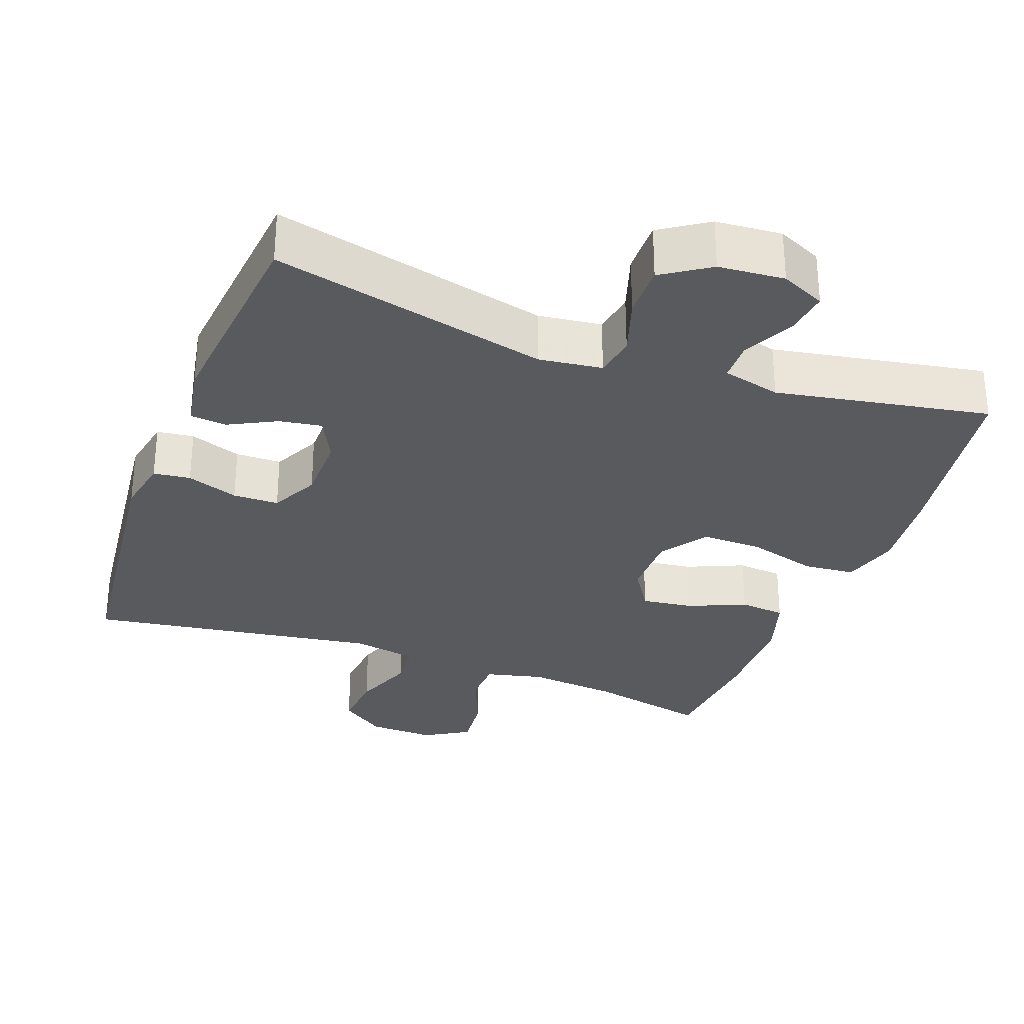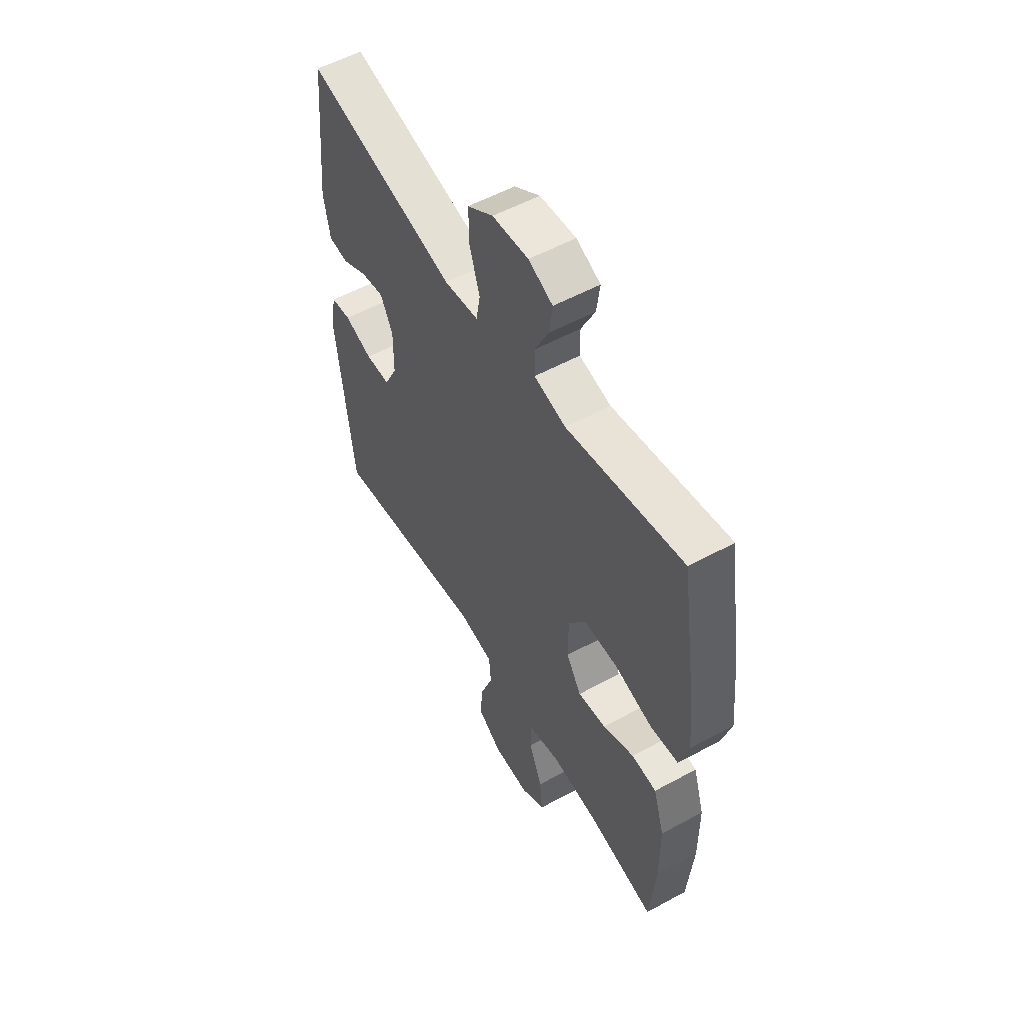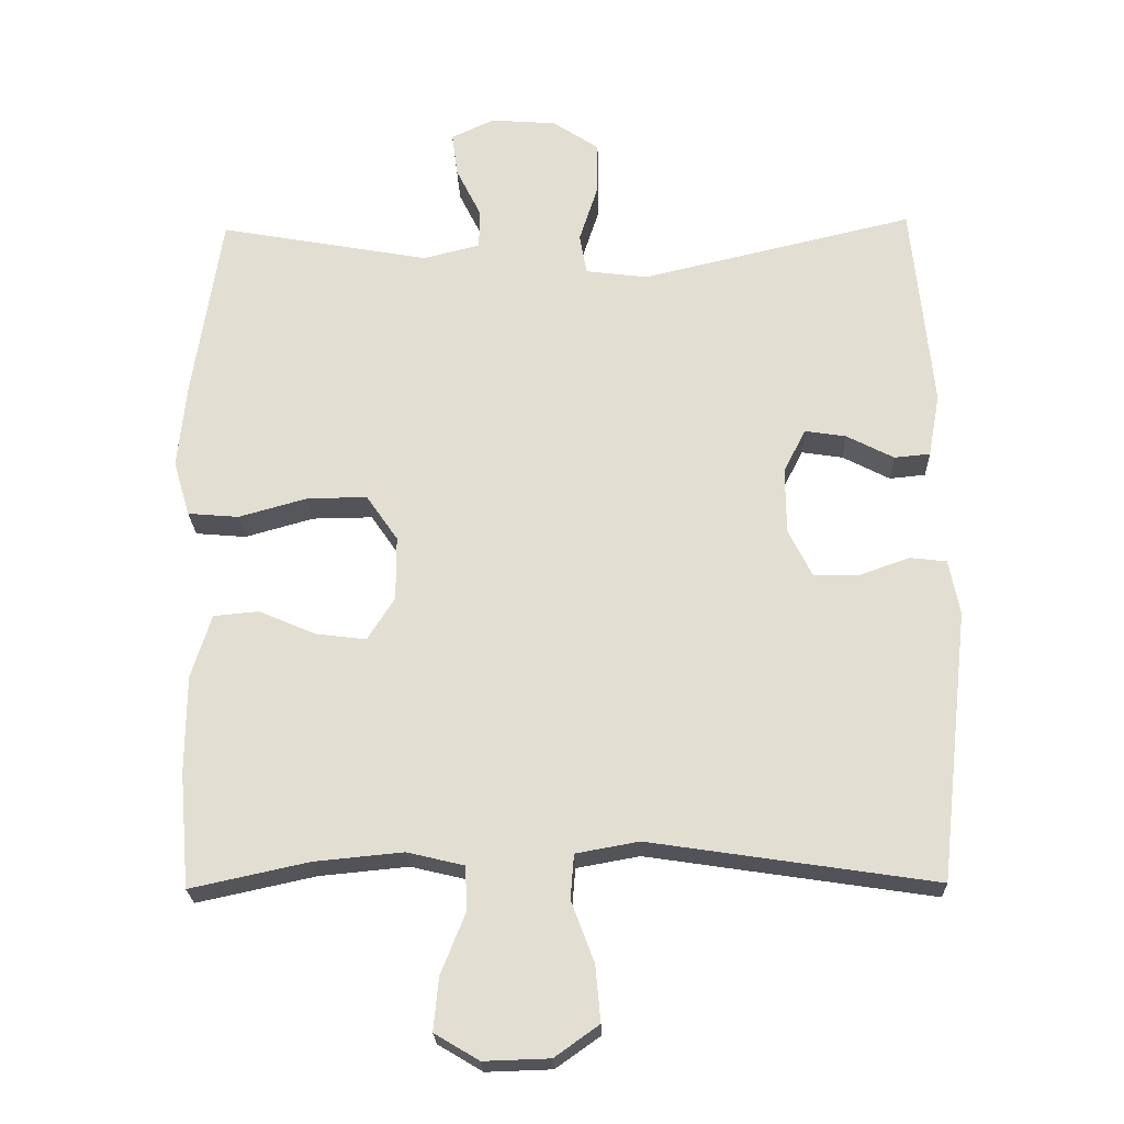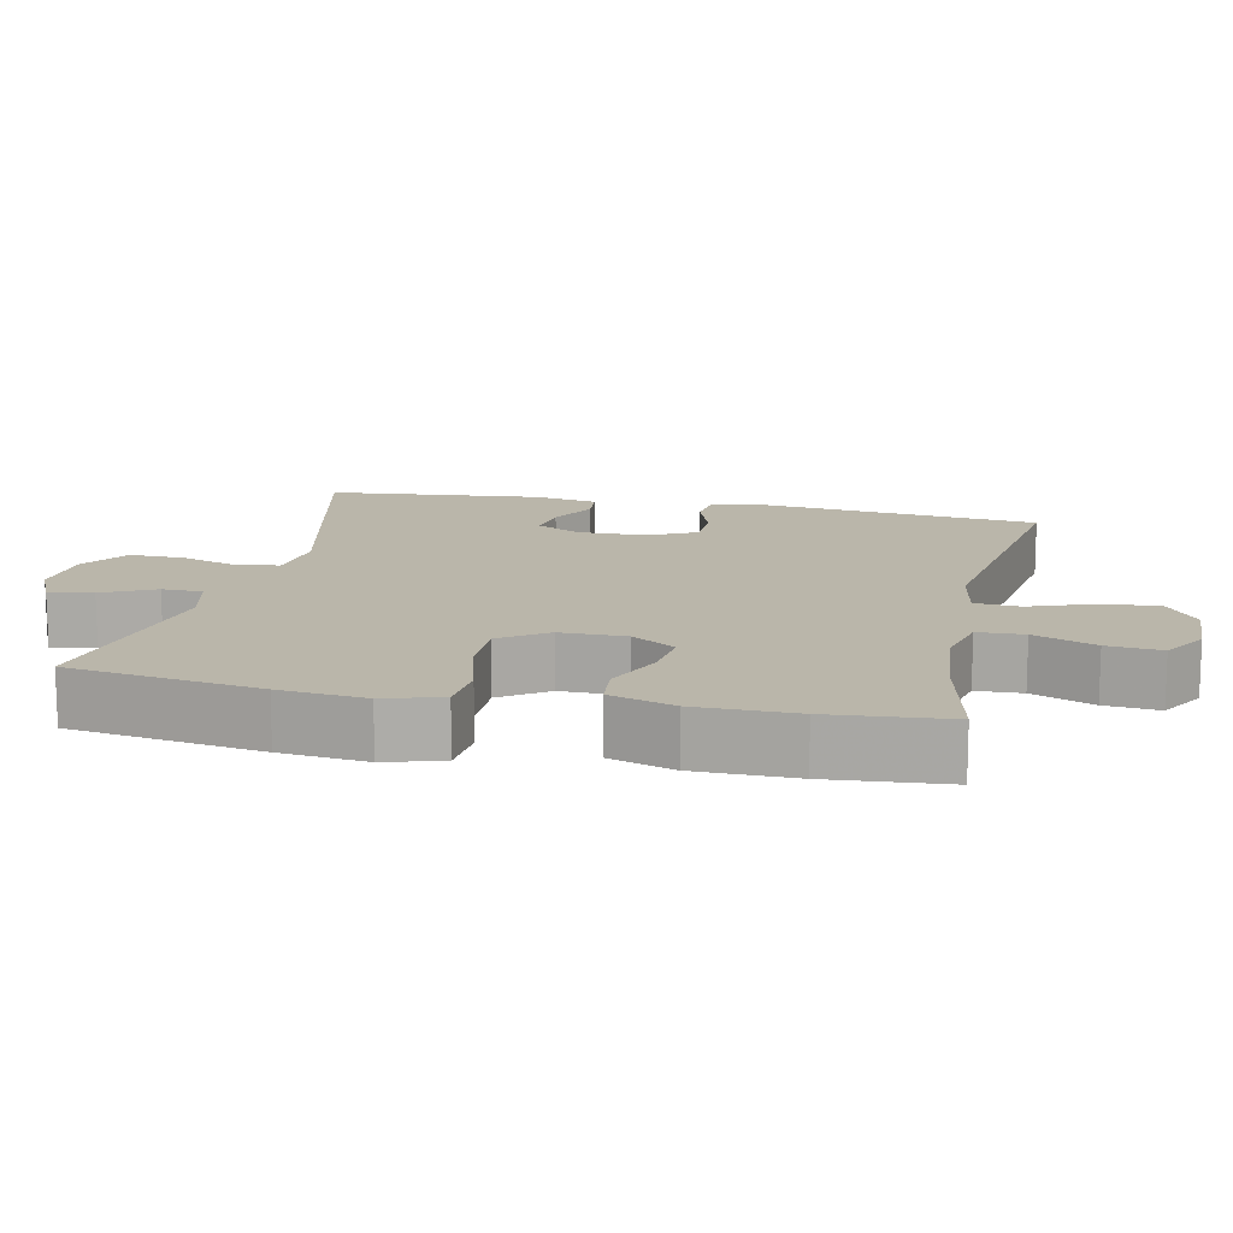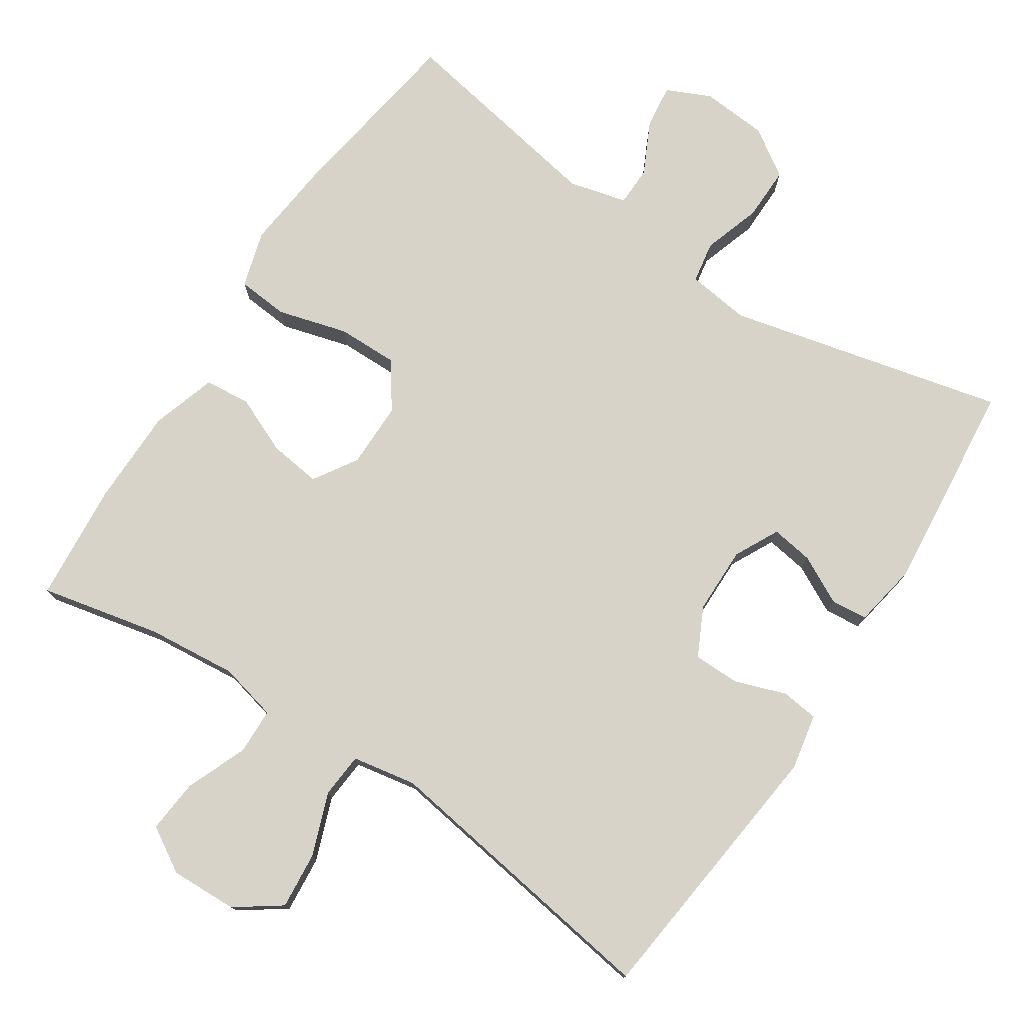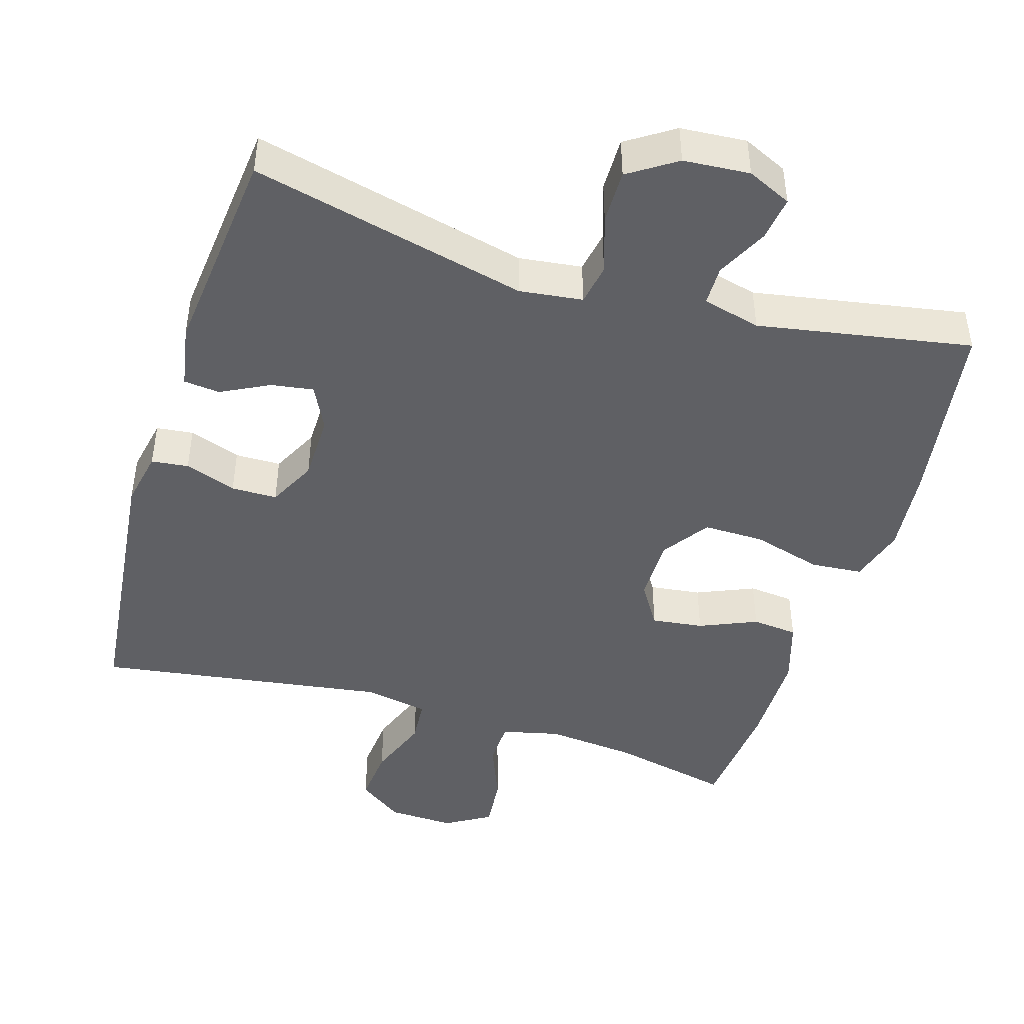
<metadata>
{"format":"obj","ext":"obj","renderer":"f3d","projection":"perspective","resolution":1024,"background":"white","views":[{"elev":-30.7,"azim":-20.3,"up":"+Y"},{"elev":55.1,"azim":60.1,"up":"+Z"},{"elev":-22.9,"azim":-178.3,"up":"+Z"},{"elev":13.8,"azim":102.2,"up":"+Y"},{"elev":76.7,"azim":-146.6,"up":"+Y"},{"elev":-45.1,"azim":-17.1,"up":"+Y"}]}
</metadata>
<code>
v -0.5 0.07 0.5
v -0.119 0.07 0.41
v -0.032 0.07 0.421
v -0.022 0.07 0.478
v -0.048 0.07 0.558
v -0.049 0.07 0.632
v 0.016 0.07 0.675
v 0.107 0.07 0.682
v 0.168 0.07 0.654
v 0.16 0.07 0.593
v 0.125 0.07 0.522
v 0.126 0.07 0.467
v 0.206 0.07 0.447
v 0.5 0.07 0.5
v 0.54 0.07 0.238
v 0.552 0.07 0.12
v 0.529 0.07 0.042
v 0.458 0.07 0.036
v 0.362 0.07 0.063
v 0.278 0.07 0.064
v 0.234 0.07 0
v 0.234 0.07 -0.09
v 0.272 0.07 -0.15
v 0.343 0.07 -0.141
v 0.422 0.07 -0.107
v 0.485 0.07 -0.113
v 0.513 0.07 -0.202
v 0.514 0.07 -0.338
v 0.5 0.07 -0.5
v 0.335 0.07 -0.464
v 0.211 0.07 -0.452
v 0.131 0.07 -0.471
v 0.129 0.07 -0.534
v 0.163 0.07 -0.618
v 0.17 0.07 -0.692
v 0.108 0.07 -0.729
v 0.016 0.07 -0.726
v -0.046 0.07 -0.682
v -0.039 0.07 -0.604
v -0.007 0.07 -0.518
v -0.012 0.07 -0.456
v -0.1 0.07 -0.44
v -0.5 0.07 -0.5
v -0.542 0.07 -0.121
v -0.527 0.07 -0.044
v -0.476 0.07 -0.038
v -0.405 0.07 -0.063
v -0.342 0.07 -0.062
v -0.309 0.07 0.004
v -0.308 0.07 0.097
v -0.339 0.07 0.158
v -0.397 0.07 0.149
v -0.463 0.07 0.115
v -0.513 0.07 0.12
v -0.529 0.07 0.208
v -0.5 0 0.5
v -0.119 0 0.41
v -0.032 0 0.421
v -0.022 0 0.478
v -0.048 0 0.558
v -0.049 0 0.632
v 0.016 0 0.675
v 0.107 0 0.682
v 0.168 0 0.654
v 0.16 0 0.593
v 0.125 0 0.522
v 0.126 0 0.467
v 0.206 0 0.447
v 0.5 0 0.5
v 0.54 0 0.238
v 0.552 0 0.12
v 0.529 0 0.042
v 0.458 0 0.036
v 0.362 0 0.063
v 0.278 0 0.064
v 0.234 0 0
v 0.234 0 -0.09
v 0.272 0 -0.15
v 0.343 0 -0.141
v 0.422 0 -0.107
v 0.485 0 -0.113
v 0.513 0 -0.202
v 0.514 0 -0.338
v 0.5 0 -0.5
v 0.335 0 -0.464
v 0.211 0 -0.452
v 0.131 0 -0.471
v 0.129 0 -0.534
v 0.163 0 -0.618
v 0.17 0 -0.692
v 0.108 0 -0.729
v 0.016 0 -0.726
v -0.046 0 -0.682
v -0.039 0 -0.604
v -0.007 0 -0.518
v -0.012 0 -0.456
v -0.1 0 -0.44
v -0.5 0 -0.5
v -0.542 0 -0.121
v -0.527 0 -0.044
v -0.476 0 -0.038
v -0.405 0 -0.063
v -0.342 0 -0.062
v -0.309 0 0.004
v -0.308 0 0.097
v -0.339 0 0.158
v -0.397 0 0.149
v -0.463 0 0.115
v -0.513 0 0.12
v -0.529 0 0.208
f 52 53 54 55
f 51 52 55 1
f 50 51 1 2
f 49 50 2 3
f 48 49 3
f 44 45 46 47
f 42 43 44 47
f 41 42 47 48
f 37 38 39 40
f 37 40 41
f 36 37 41
f 33 34 35 36
f 32 33 36 41
f 31 32 41 48
f 27 28 29 30
f 24 25 26 27
f 23 24 27 30
f 22 23 30 31
f 16 17 18 19
f 16 19 20
f 13 14 15 16
f 12 13 16 20
f 8 9 10 11
f 8 11 12
f 7 8 12
f 4 5 6 7
f 3 4 7 12
f 21 22 31 48
f 20 21 48
f 3 12 20 48
f 110 109 108 107
f 56 110 107 106
f 57 56 106 105
f 58 57 105 104
f 58 104 103
f 102 101 100 99
f 102 99 98 97
f 103 102 97 96
f 95 94 93 92
f 96 95 92
f 96 92 91
f 91 90 89 88
f 96 91 88 87
f 103 96 87 86
f 85 84 83 82
f 82 81 80 79
f 85 82 79 78
f 86 85 78 77
f 74 73 72 71
f 75 74 71
f 71 70 69 68
f 75 71 68 67
f 66 65 64 63
f 67 66 63
f 67 63 62
f 62 61 60 59
f 67 62 59 58
f 103 86 77 76
f 103 76 75
f 103 75 67 58
f 1 56 57 2
f 2 57 58 3
f 3 58 59 4
f 4 59 60 5
f 5 60 61 6
f 6 61 62 7
f 7 62 63 8
f 8 63 64 9
f 9 64 65 10
f 10 65 66 11
f 11 66 67 12
f 12 67 68 13
f 13 68 69 14
f 14 69 70 15
f 15 70 71 16
f 16 71 72 17
f 17 72 73 18
f 18 73 74 19
f 19 74 75 20
f 20 75 76 21
f 21 76 77 22
f 22 77 78 23
f 23 78 79 24
f 24 79 80 25
f 25 80 81 26
f 26 81 82 27
f 27 82 83 28
f 28 83 84 29
f 29 84 85 30
f 30 85 86 31
f 31 86 87 32
f 32 87 88 33
f 33 88 89 34
f 34 89 90 35
f 35 90 91 36
f 36 91 92 37
f 37 92 93 38
f 38 93 94 39
f 39 94 95 40
f 40 95 96 41
f 41 96 97 42
f 42 97 98 43
f 43 98 99 44
f 44 99 100 45
f 45 100 101 46
f 46 101 102 47
f 47 102 103 48
f 48 103 104 49
f 49 104 105 50
f 50 105 106 51
f 51 106 107 52
f 52 107 108 53
f 53 108 109 54
f 54 109 110 55
f 55 110 56 1

</code>
